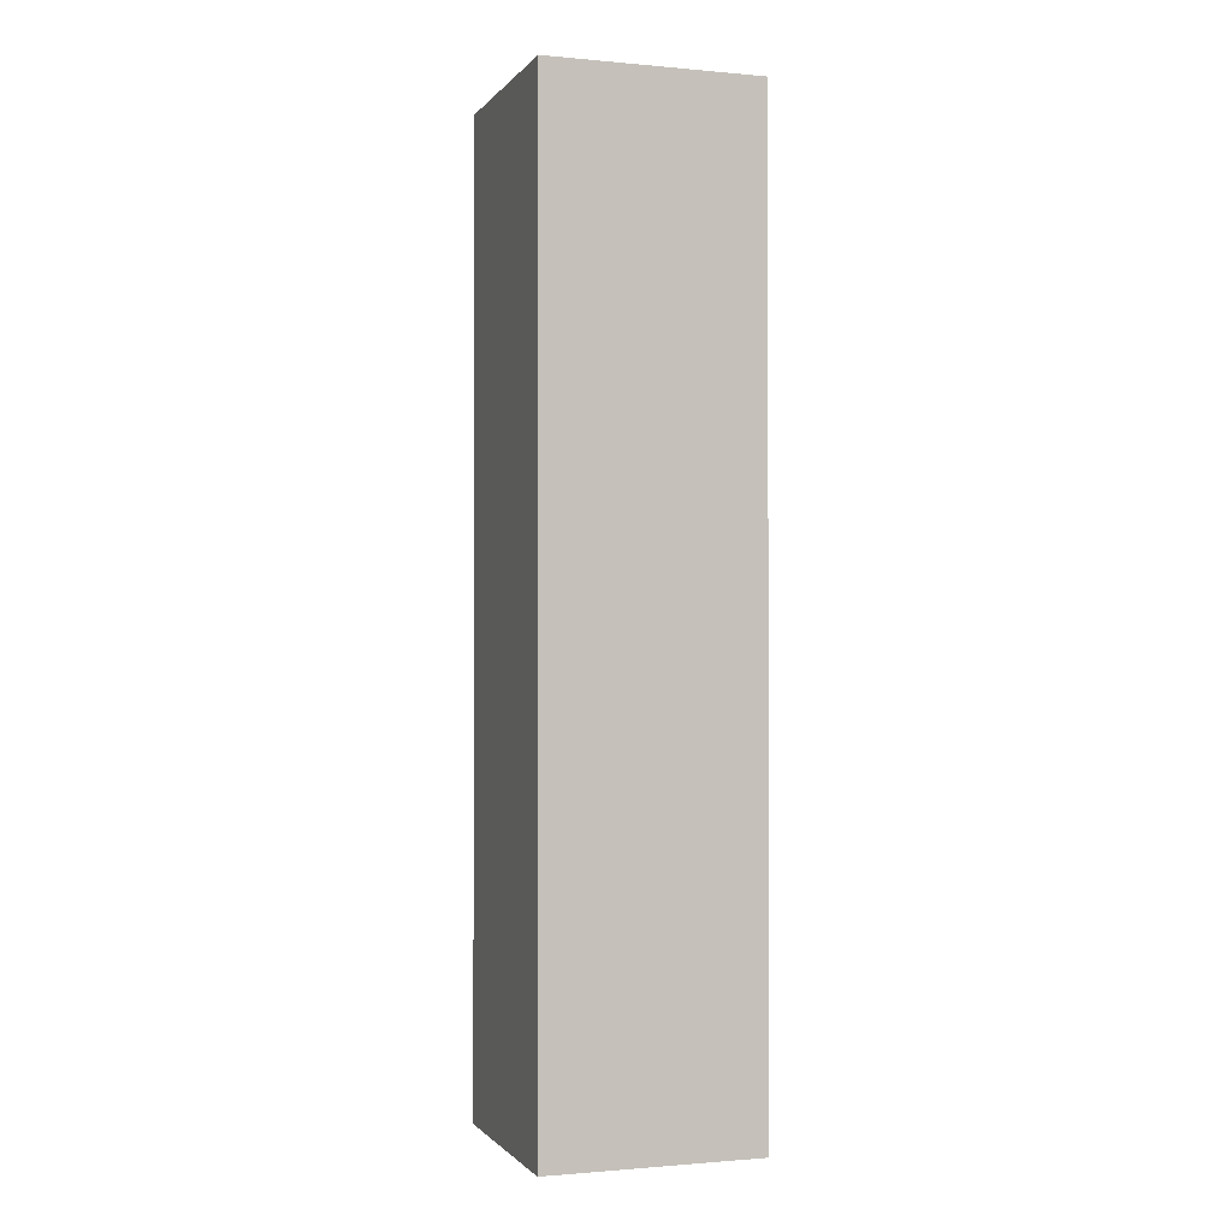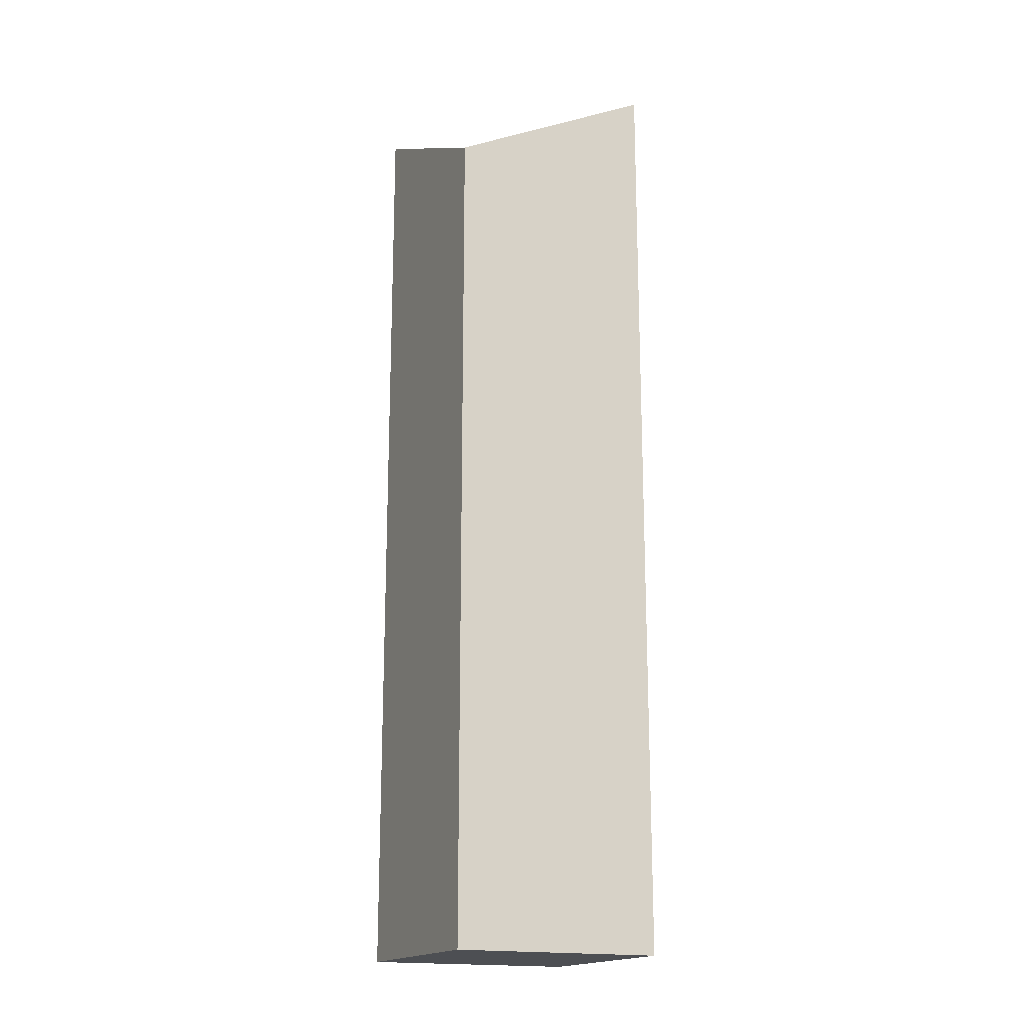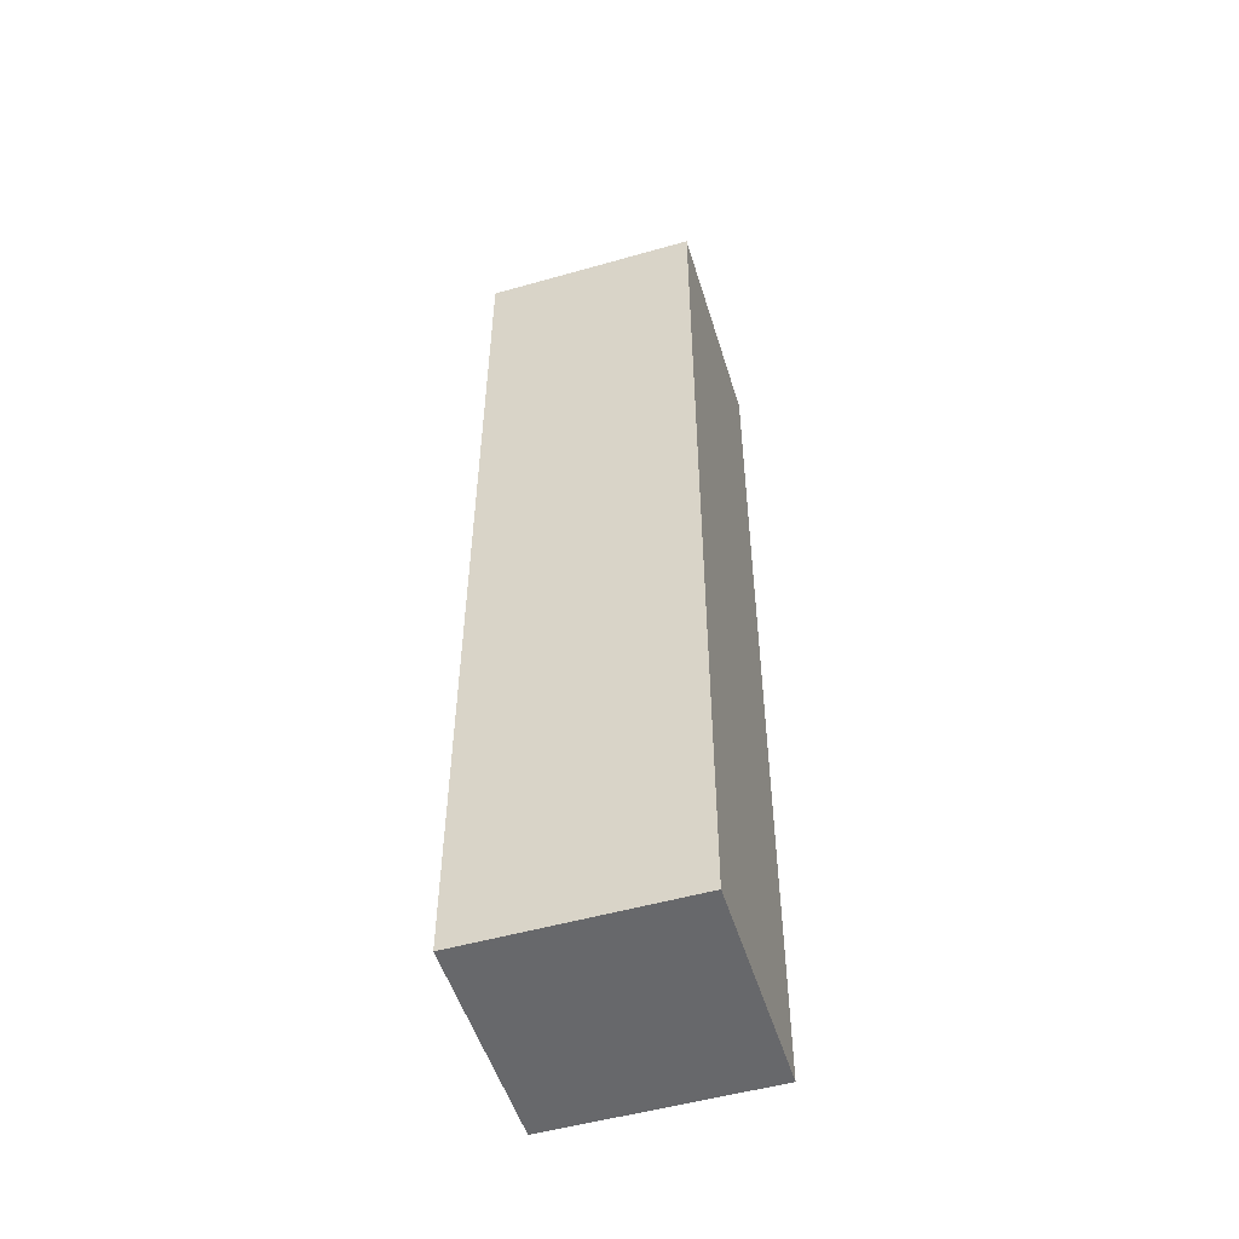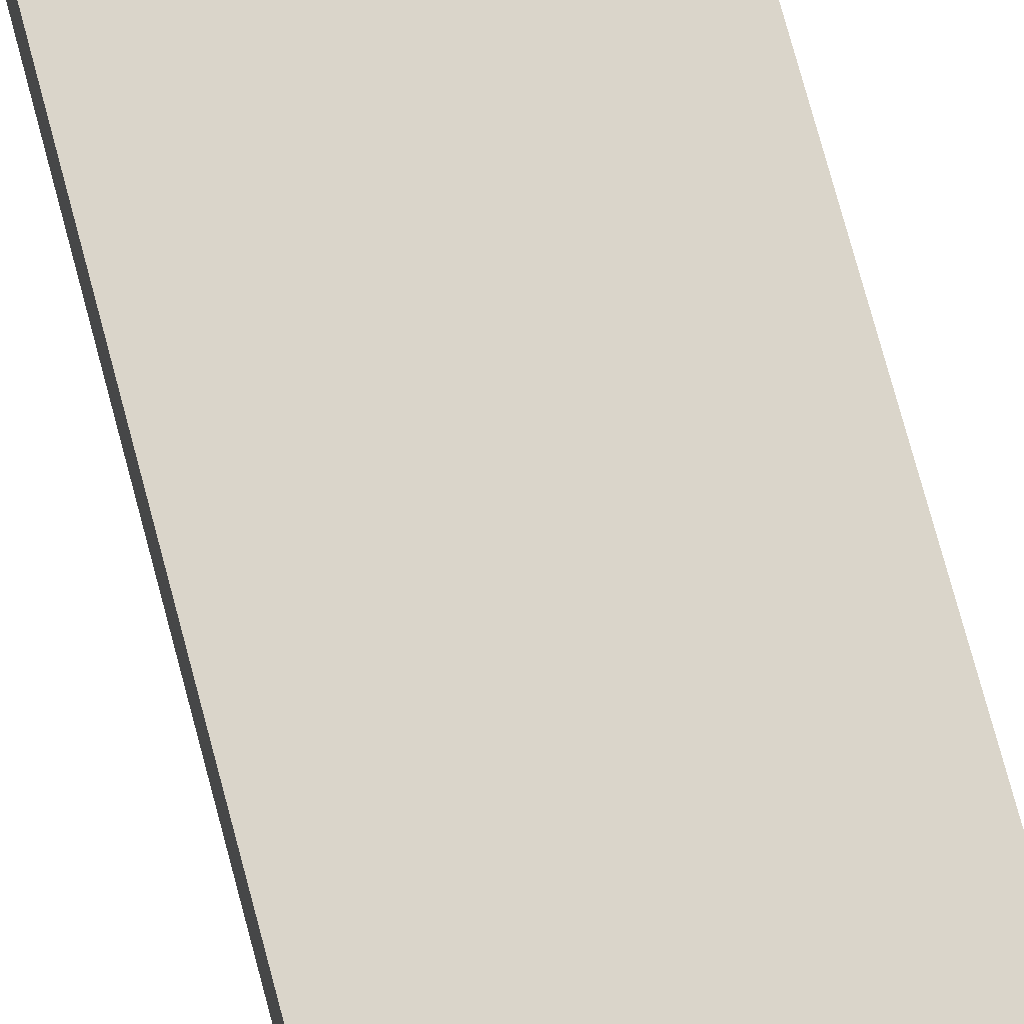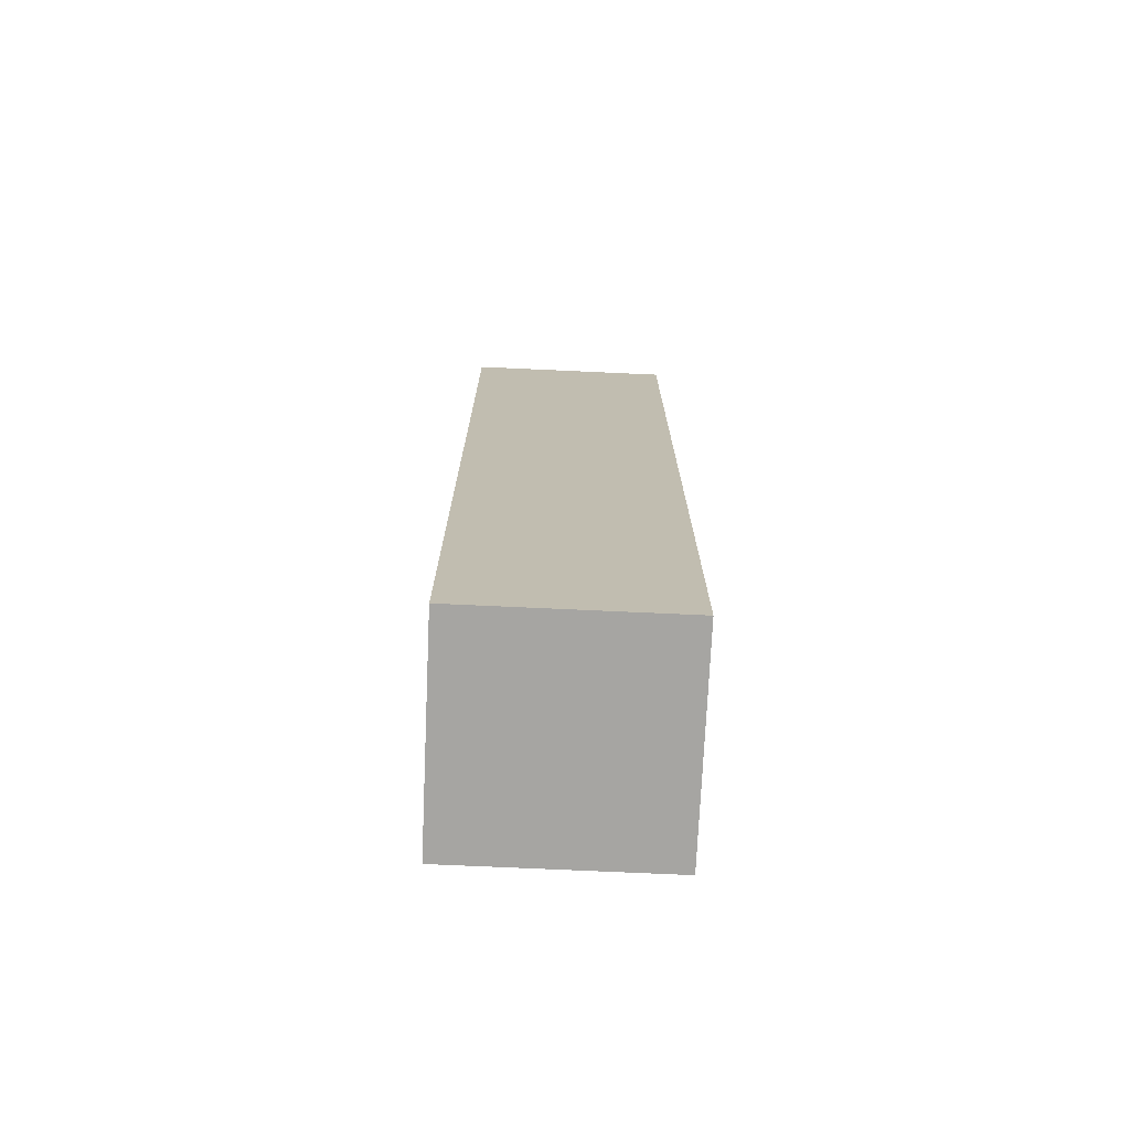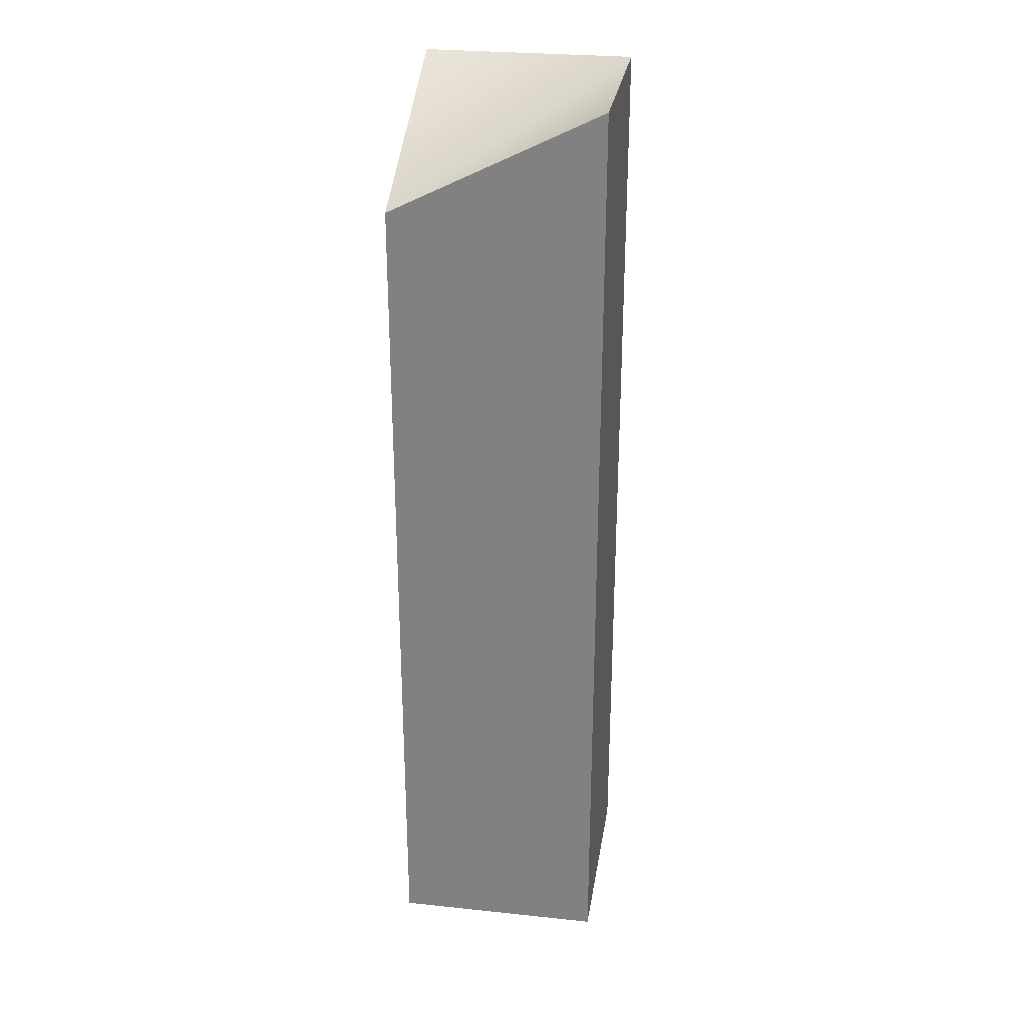
<metadata>
{"format":"obj","ext":"obj","renderer":"f3d","projection":"perspective","resolution":1024,"background":"white","views":[{"elev":-1.0,"azim":161.3,"up":"+Y"},{"elev":-17.7,"azim":-25.0,"up":"+Y"},{"elev":-52.3,"azim":107.0,"up":"+Y"},{"elev":74.2,"azim":165.1,"up":"+Z"},{"elev":-73.6,"azim":177.4,"up":"+Y"},{"elev":28.1,"azim":9.0,"up":"+Y"}]}
</metadata>
<code>
g pb_Mesh108534
v 0 0 0
v -1 0 0
v 0 4.5 0
v -1 4 0
v -1 0 0
v -1 0 -1
v -1 4 0
v -1 4.5 -1
v -1 0 -1
v 0 0 -1
v -1 4.5 -1
v 0 4.5 -1
v 0 0 -1
v 0 0 0
v 0 4.5 -1
v 0 4.5 0
v 0 4.5 0
v -1 4 0
v 0 4.5 -1
v -1 4.5 -1
v 0 0 -1
v -1 0 -1
v 0 0 0
v -1 0 0
g pb_Mesh108534_0
f 3 2 1
f 3 4 2
f 7 6 5
f 7 8 6
f 11 10 9
f 11 12 10
f 15 14 13
f 15 16 14
f 19 18 17
f 19 20 18
f 23 22 21
f 23 24 22

</code>
